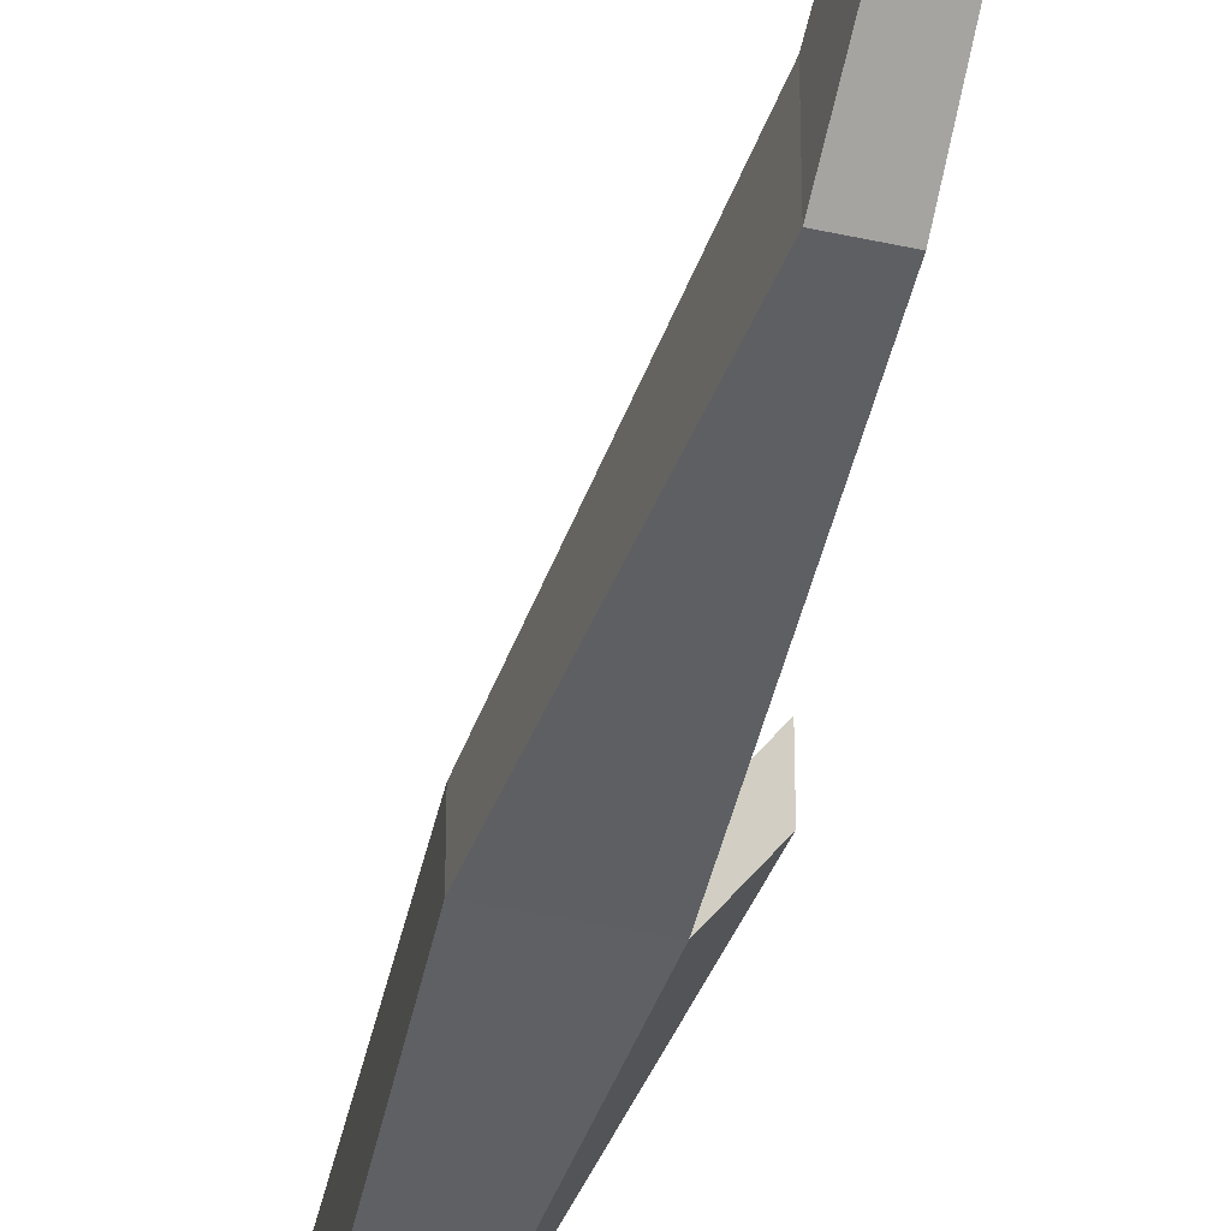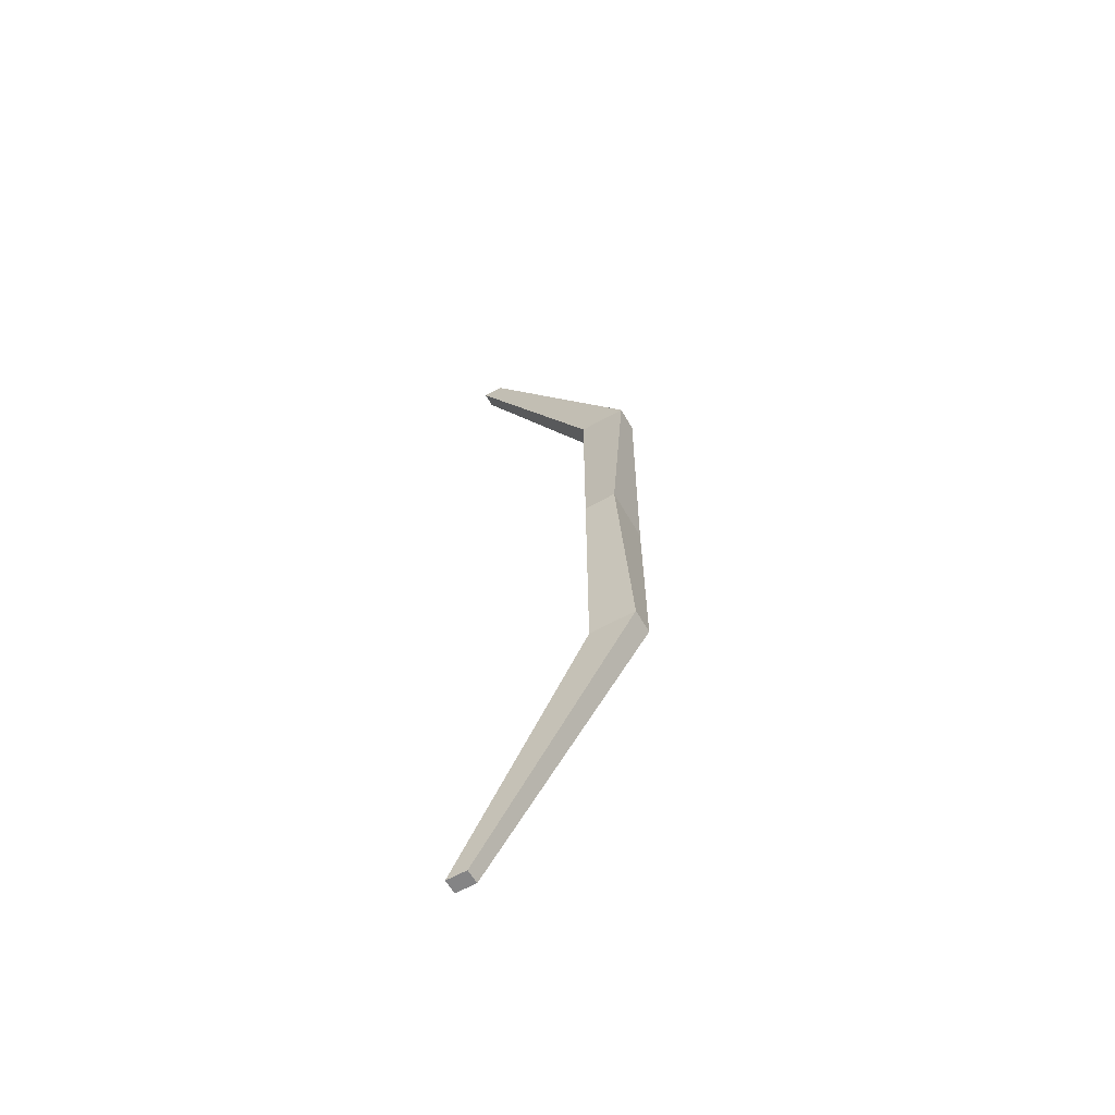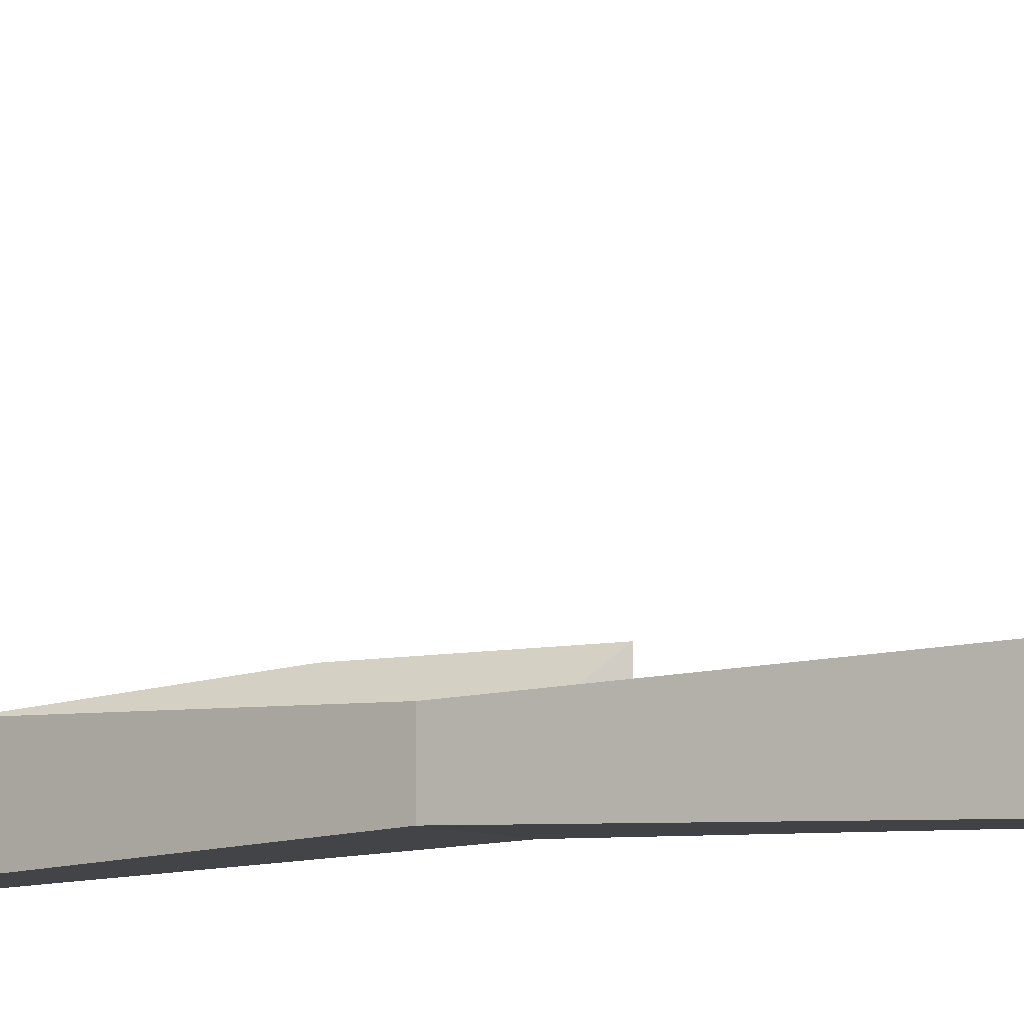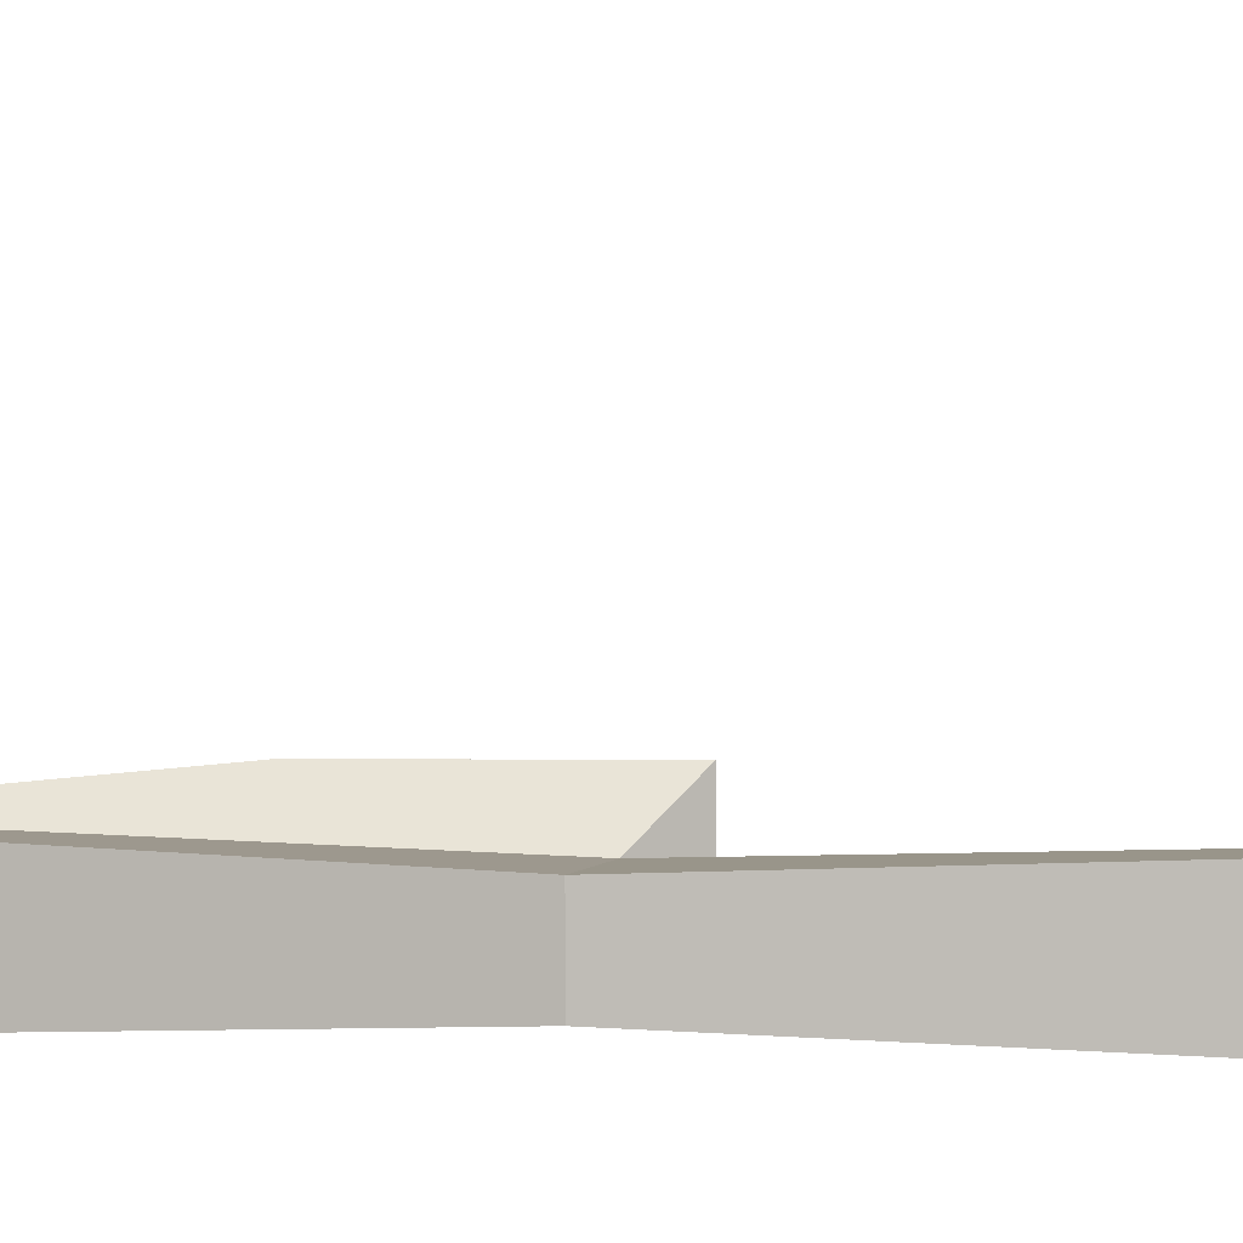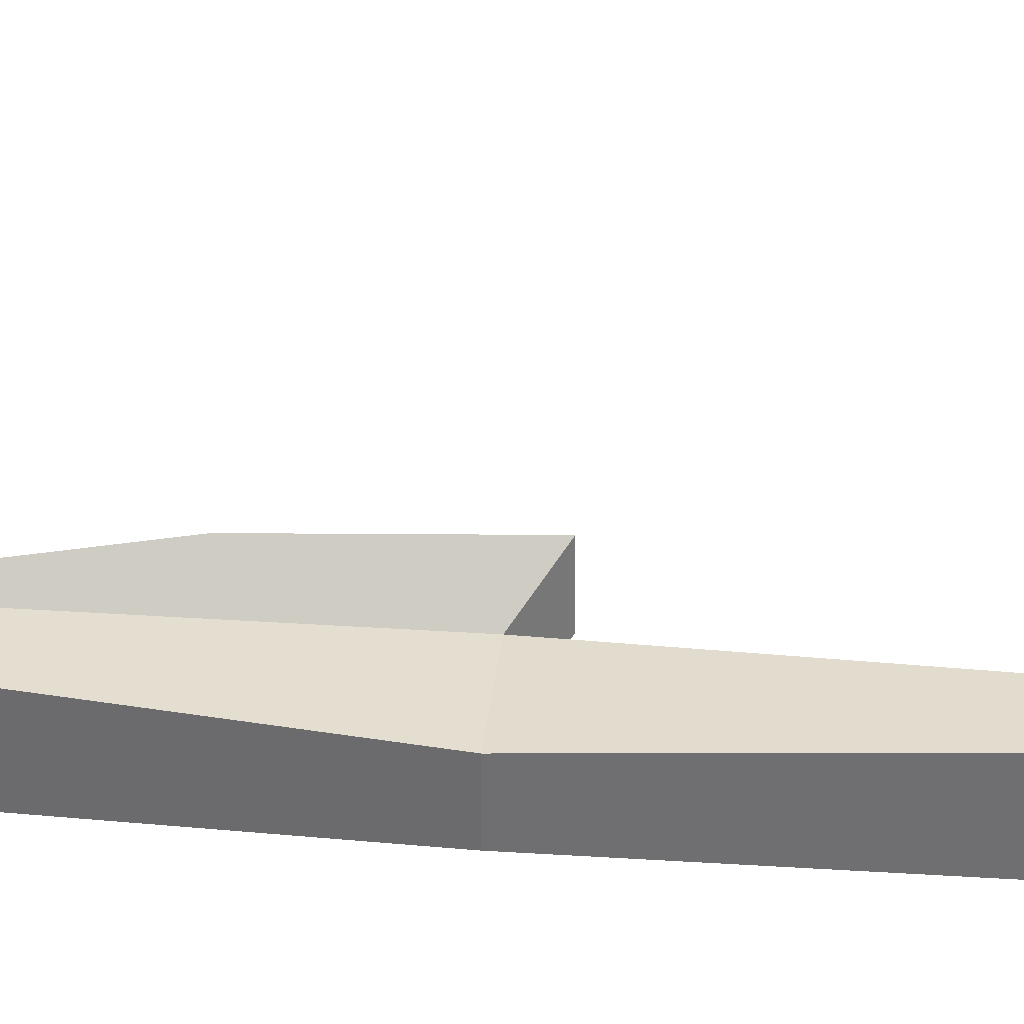
<metadata>
{"format":"obj","ext":"obj","renderer":"f3d","projection":"perspective","resolution":1024,"background":"white","views":[{"elev":-41.7,"azim":164.8,"up":"+Z"},{"elev":-61.5,"azim":119.6,"up":"+Y"},{"elev":-7.2,"azim":125.8,"up":"+Z"},{"elev":2.3,"azim":102.5,"up":"+Z"},{"elev":35.0,"azim":96.2,"up":"+Z"}]}
</metadata>
<code>
g default
v -0.3837 0.3807 0.3059
v -0.3837 0.3807 0.3863
v -0.3478 -0.1527 0.2869
v -0.3478 -0.1527 0.4053
v -0.2859 -0.1527 0.2869
v -0.2859 -0.1527 0.4053
v -0.2501 0.3807 0.3059
v -0.2501 0.3807 0.3863
v -0.3353 -0.7989 0.6963
v -0.3353 -0.7989 0.7479
v -0.2985 -0.7989 0.7479
v -0.2985 -0.7989 0.6963
v -0.3478 0.9353 0.2869
v -0.3478 0.9353 0.4053
v -0.2859 0.9353 0.2869
v -0.2859 0.9353 0.4053
v -0.3353 1.582 0.6963
v -0.3353 1.582 0.7479
v -0.2985 1.582 0.7479
v -0.2985 1.582 0.6963
v -0.4309 0.4248 0.357
v -0.4084 0.1805 0.3559
v -0.4084 0.1801 0.4369
v -0.431 0.4244 0.438
g pCube3
f 21 22 23 24
f 9 12 11 10
f 5 7 8 6
f 7 1 2 8
f 2 4 6 8
f 7 5 3 1
f 3 9 10 4
f 4 10 11 6
f 6 11 12 5
f 5 12 9 3
f 1 2 14 13
f 17 18 19 20
f 15 16 8 7
f 7 8 2 1
f 2 8 16 14
f 7 1 13 15
f 13 14 18 17
f 14 16 19 18
f 16 15 20 19
f 15 13 17 20
f 1 3 22 21
f 3 4 23 22
f 4 2 24 23
f 2 1 21 24

</code>
